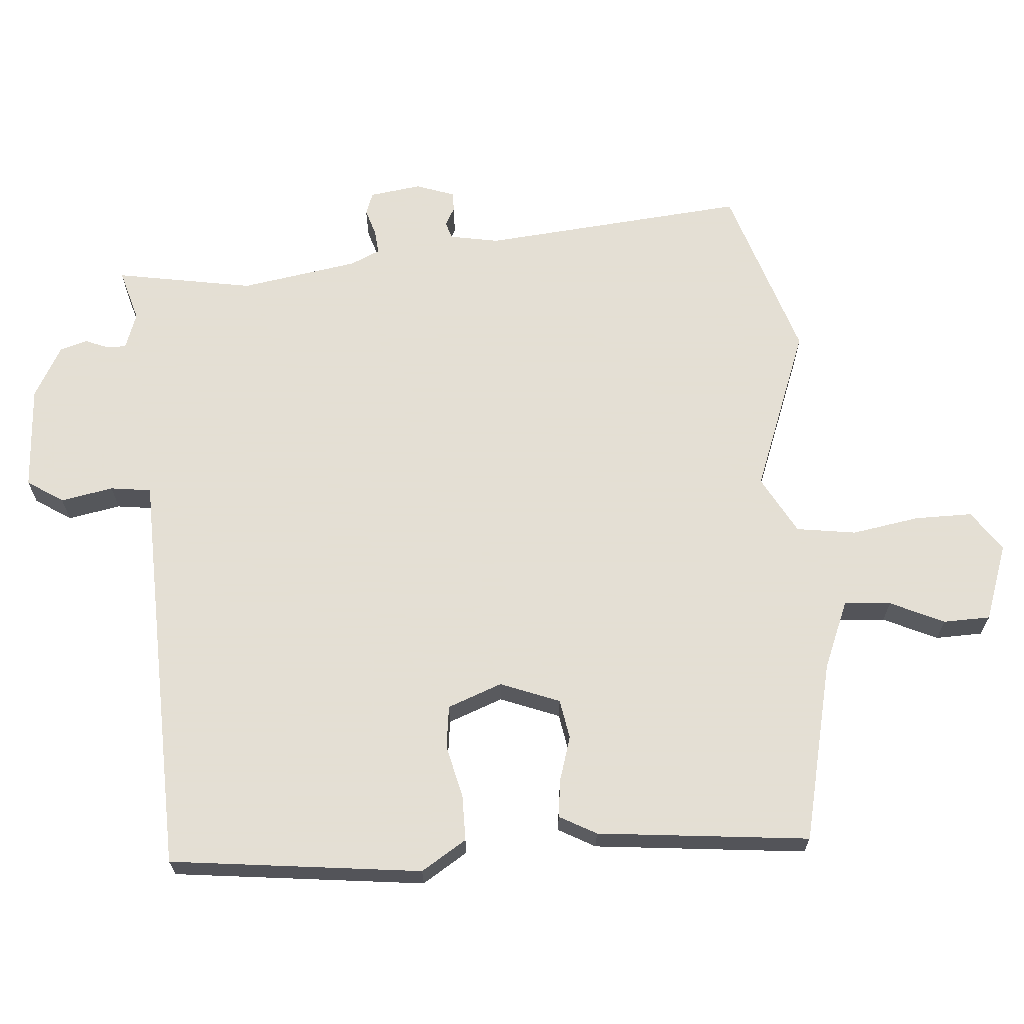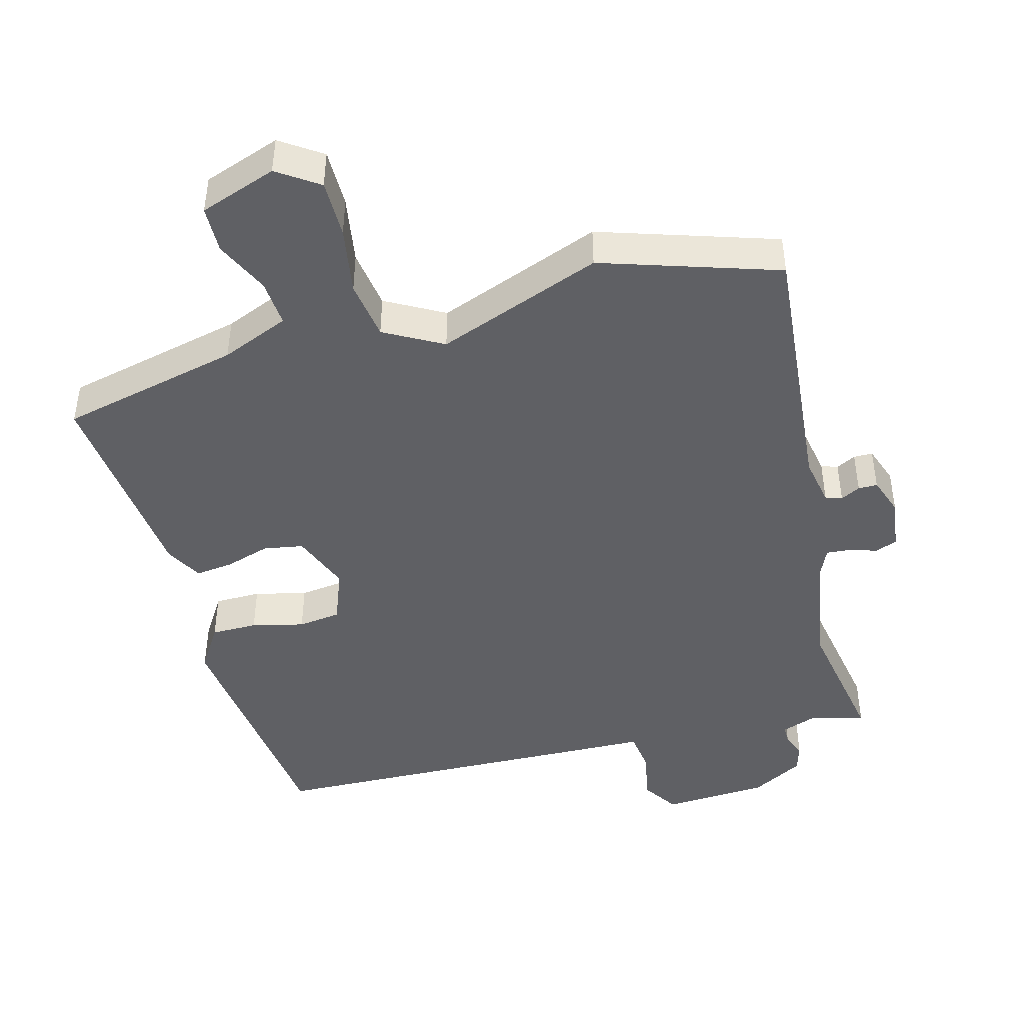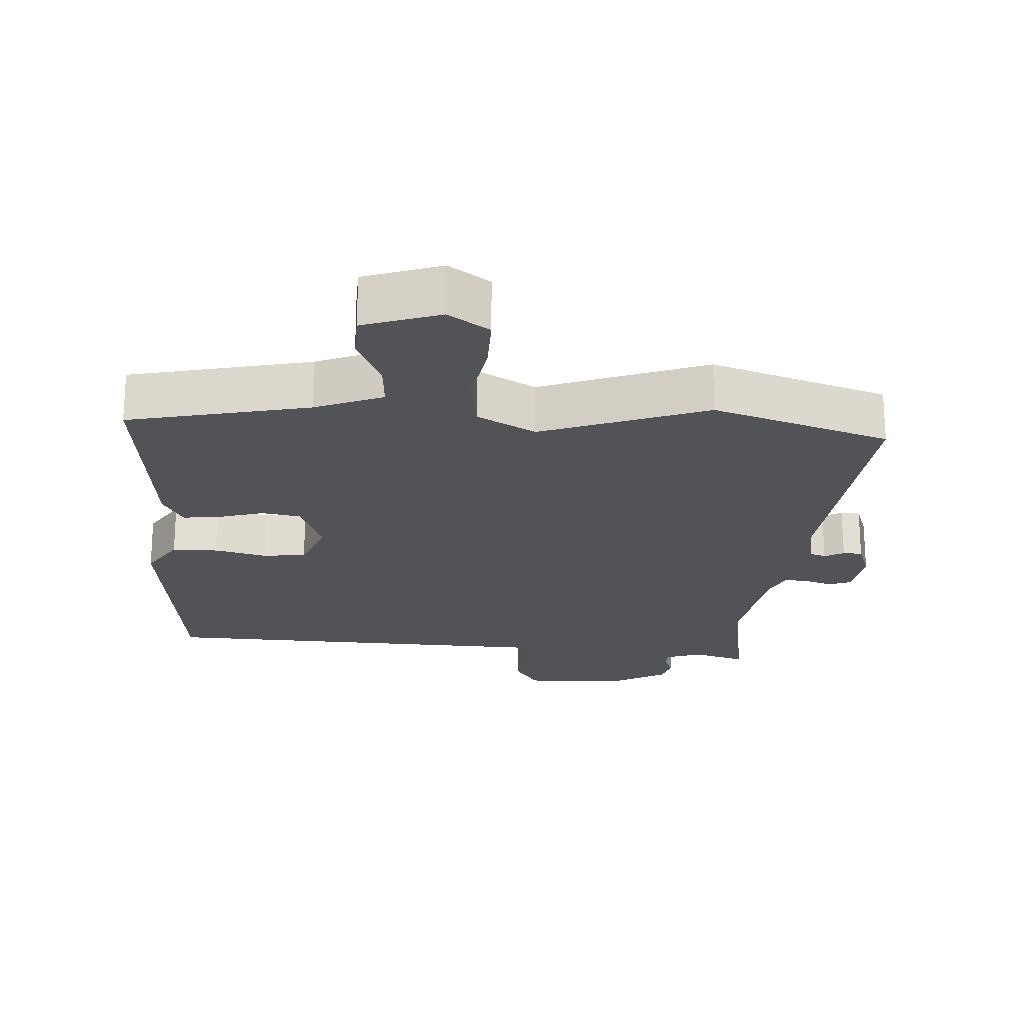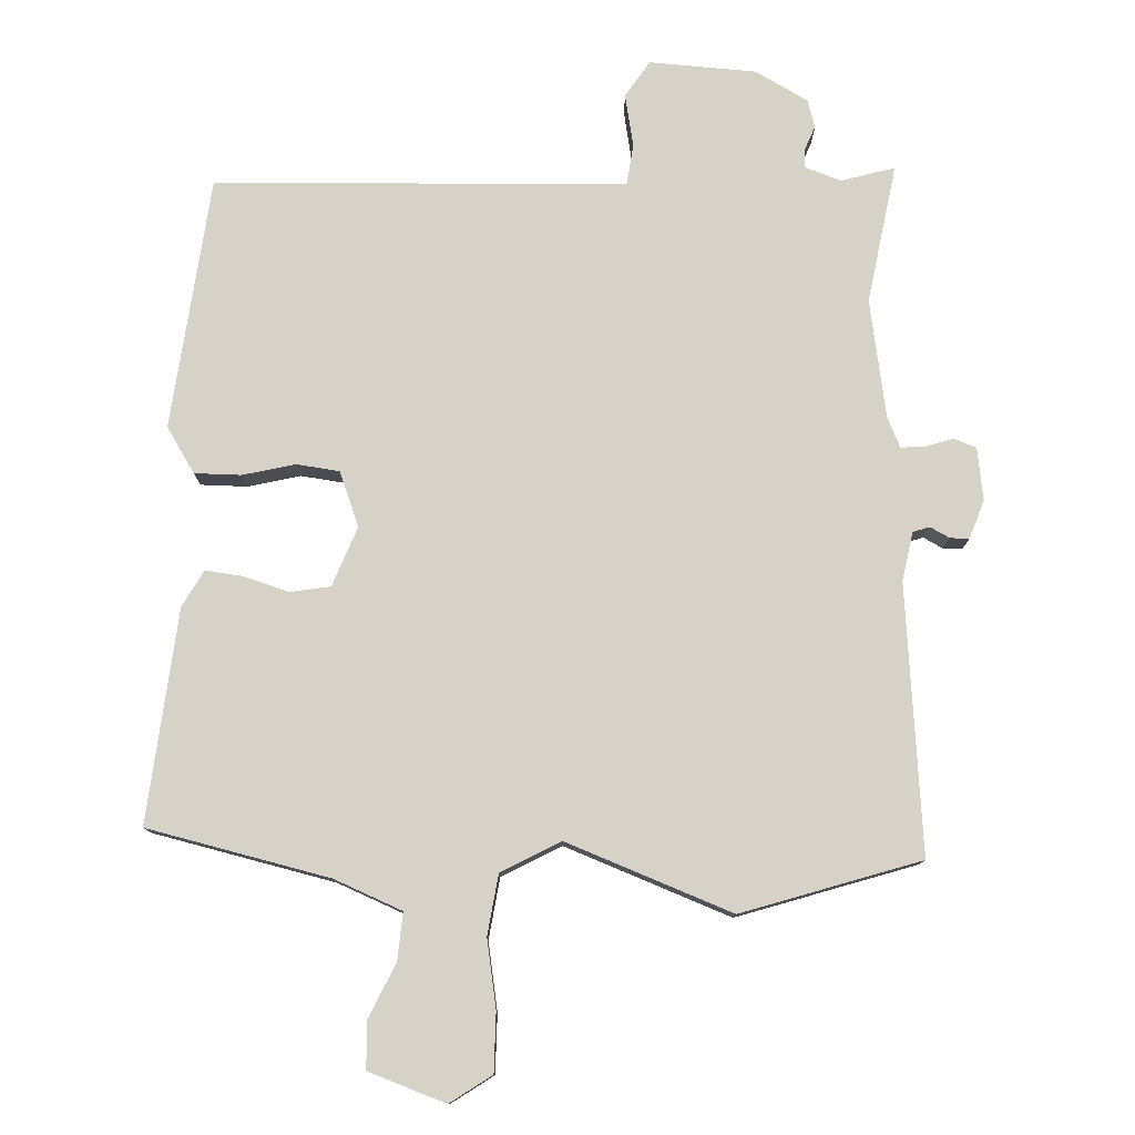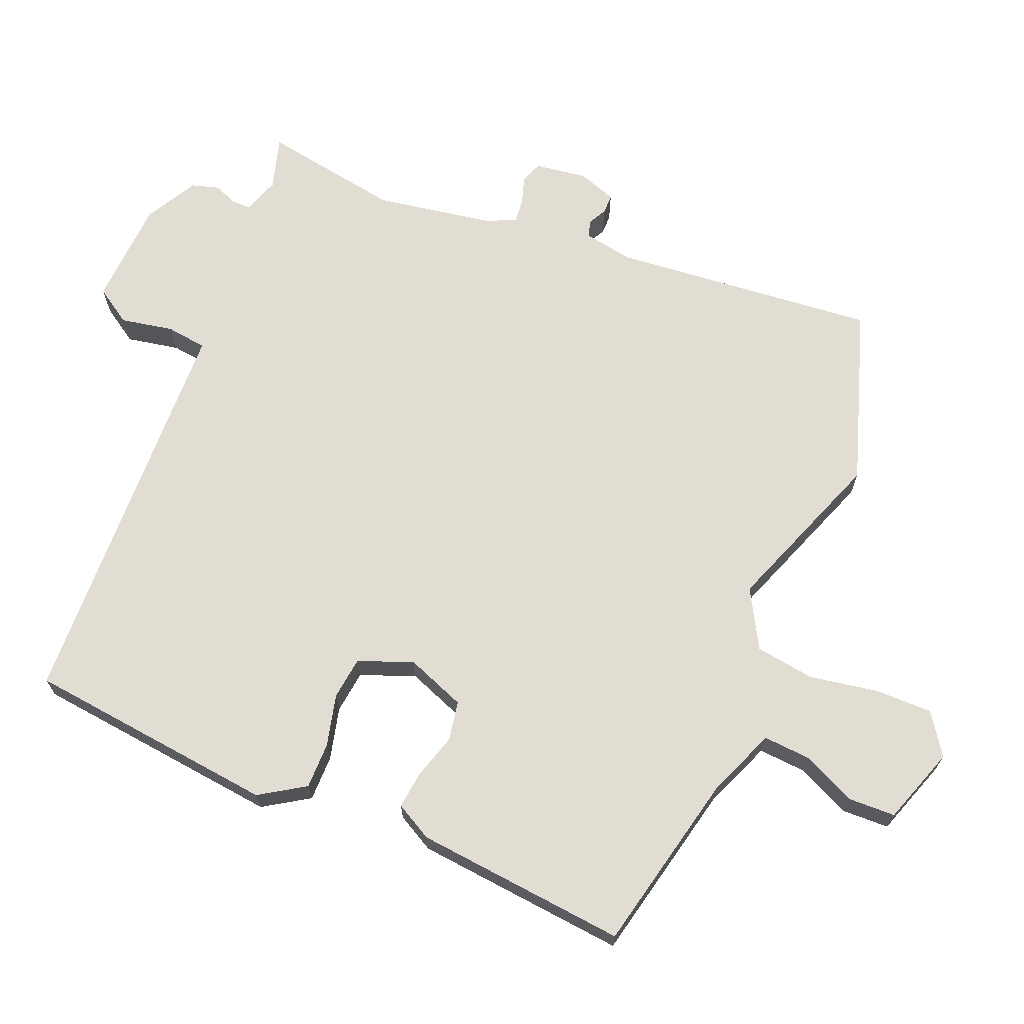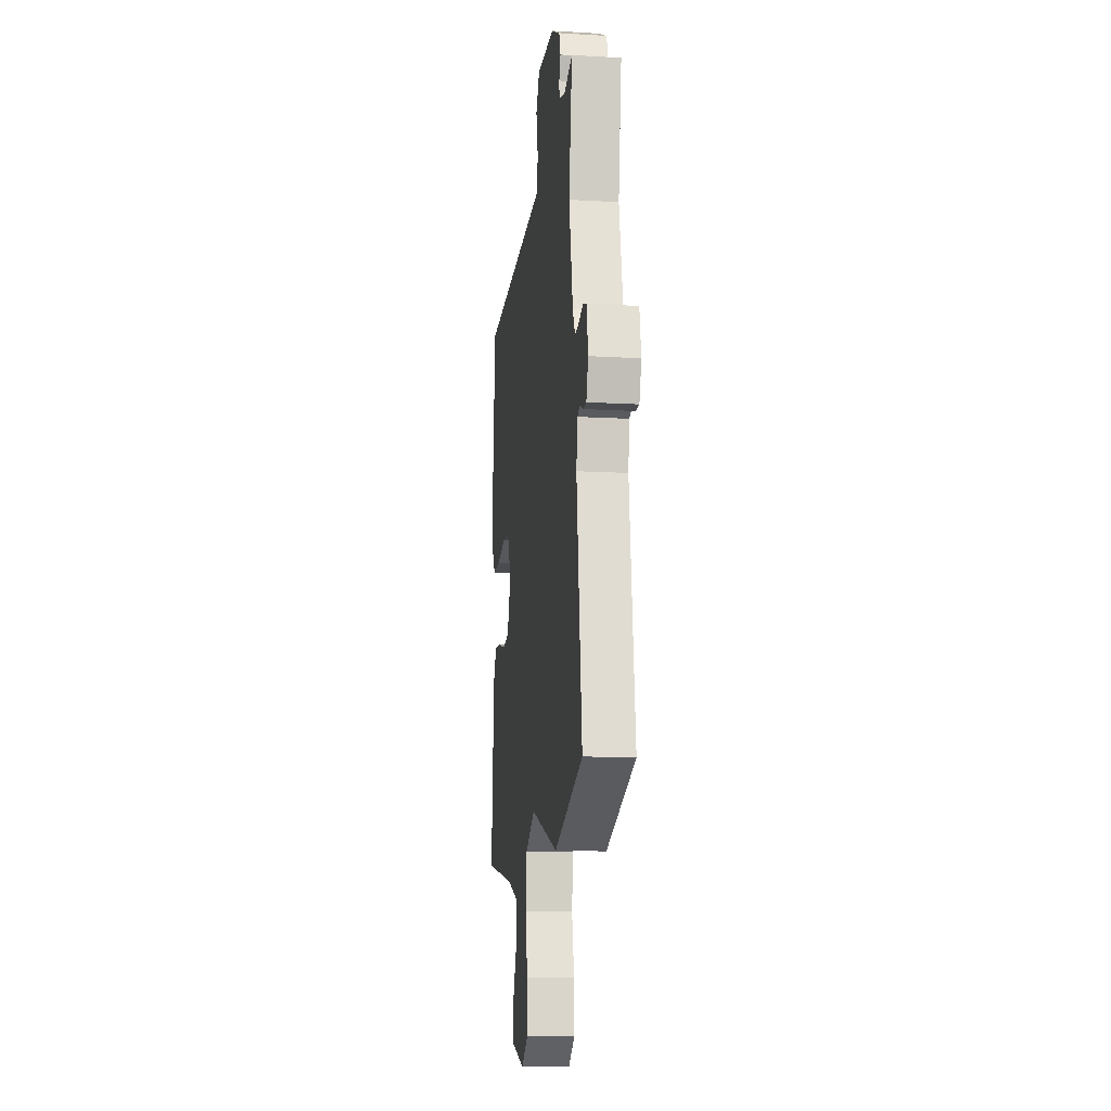
<metadata>
{"format":"obj","ext":"obj","renderer":"f3d","projection":"perspective","resolution":1024,"background":"white","views":[{"elev":66.3,"azim":87.4,"up":"+Y"},{"elev":-44.8,"azim":-163.1,"up":"+Y"},{"elev":-21.9,"azim":178.0,"up":"+Y"},{"elev":78.3,"azim":-176.1,"up":"+Y"},{"elev":68.3,"azim":114.0,"up":"+Y"},{"elev":-13.1,"azim":-97.6,"up":"+Z"}]}
</metadata>
<code>
v -0.476 0.07 0.33
v -0.505 0.07 0.534
v -0.428 0.07 0.509
v -0.374 0.07 0.526
v -0.373 0.07 0.554
v -0.386 0.07 0.589
v -0.373 0.07 0.629
v -0.295 0.07 0.669
v -0.139 0.07 0.673
v -0.106 0.07 0.619
v -0.123 0.07 0.542
v -0.117 0.07 0.482
v -0.018 0.07 0.476
v 0.482 0.07 0.444
v 0.513 0.07 0.074
v 0.469 0.07 0.009
v 0.401 0.07 0.011
v 0.325 0.07 0.032
v 0.262 0.07 0.026
v 0.229 0.07 -0.053
v 0.26 0.07 -0.141
v 0.318 0.07 -0.153
v 0.384 0.07 -0.135
v 0.44 0.07 -0.13
v 0.468 0.07 -0.185
v 0.49 0.07 -0.497
v 0.223 0.07 -0.549
v 0.122 0.07 -0.587
v 0.125 0.07 -0.656
v 0.159 0.07 -0.736
v 0.155 0.07 -0.805
v 0.041 0.07 -0.841
v -0.018 0.07 -0.798
v -0.015 0.07 -0.713
v 0.005 0.07 -0.614
v -0.005 0.07 -0.526
v -0.089 0.07 -0.476
v -0.334 0.07 -0.56
v -0.59 0.07 -0.468
v -0.542 0.07 -0.079
v -0.553 0.07 -0.007
v -0.577 0.07 0.002
v -0.606 0.07 -0.012
v -0.634 0.07 -0.011
v -0.652 0.07 0.046
v -0.639 0.07 0.122
v -0.606 0.07 0.133
v -0.566 0.07 0.119
v -0.531 0.07 0.115
v -0.51 0.07 0.158
v -0.476 0 0.33
v -0.505 0 0.534
v -0.428 0 0.509
v -0.374 0 0.526
v -0.373 0 0.554
v -0.386 0 0.589
v -0.373 0 0.629
v -0.295 0 0.669
v -0.139 0 0.673
v -0.106 0 0.619
v -0.123 0 0.542
v -0.117 0 0.482
v -0.018 0 0.476
v 0.482 0 0.444
v 0.513 0 0.074
v 0.469 0 0.009
v 0.401 0 0.011
v 0.325 0 0.032
v 0.262 0 0.026
v 0.229 0 -0.053
v 0.26 0 -0.141
v 0.318 0 -0.153
v 0.384 0 -0.135
v 0.44 0 -0.13
v 0.468 0 -0.185
v 0.49 0 -0.497
v 0.223 0 -0.549
v 0.122 0 -0.587
v 0.125 0 -0.656
v 0.159 0 -0.736
v 0.155 0 -0.805
v 0.041 0 -0.841
v -0.018 0 -0.798
v -0.015 0 -0.713
v 0.005 0 -0.614
v -0.005 0 -0.526
v -0.089 0 -0.476
v -0.334 0 -0.56
v -0.59 0 -0.468
v -0.542 0 -0.079
v -0.553 0 -0.007
v -0.577 0 0.002
v -0.606 0 -0.012
v -0.634 0 -0.011
v -0.652 0 0.046
v -0.639 0 0.122
v -0.606 0 0.133
v -0.566 0 0.119
v -0.531 0 0.115
v -0.51 0 0.158
f 45 46 47 48
f 45 48 49
f 42 43 44 45
f 41 42 45 49
f 40 41 49 50
f 37 38 39 40
f 36 37 40 50
f 32 33 34 35
f 32 35 36
f 29 30 31 32
f 28 29 32 36
f 27 28 36 50
f 22 23 24 25
f 21 22 25 26
f 15 16 17 18
f 15 18 19
f 12 13 14 15
f 12 15 19
f 8 9 10 11
f 8 11 12
f 5 6 7 8
f 4 5 8 12
f 3 4 12 19
f 1 2 3 19
f 21 26 27 50
f 20 21 50 1
f 1 19 20
f 98 97 96 95
f 99 98 95
f 95 94 93 92
f 99 95 92 91
f 100 99 91 90
f 90 89 88 87
f 100 90 87 86
f 85 84 83 82
f 86 85 82
f 82 81 80 79
f 86 82 79 78
f 100 86 78 77
f 75 74 73 72
f 76 75 72 71
f 68 67 66 65
f 69 68 65
f 65 64 63 62
f 69 65 62
f 61 60 59 58
f 62 61 58
f 58 57 56 55
f 62 58 55 54
f 69 62 54 53
f 69 53 52 51
f 100 77 76 71
f 51 100 71 70
f 70 69 51
f 1 51 52 2
f 2 52 53 3
f 3 53 54 4
f 4 54 55 5
f 5 55 56 6
f 6 56 57 7
f 7 57 58 8
f 8 58 59 9
f 9 59 60 10
f 10 60 61 11
f 11 61 62 12
f 12 62 63 13
f 13 63 64 14
f 14 64 65 15
f 15 65 66 16
f 16 66 67 17
f 17 67 68 18
f 18 68 69 19
f 19 69 70 20
f 20 70 71 21
f 21 71 72 22
f 22 72 73 23
f 23 73 74 24
f 24 74 75 25
f 25 75 76 26
f 26 76 77 27
f 27 77 78 28
f 28 78 79 29
f 29 79 80 30
f 30 80 81 31
f 31 81 82 32
f 32 82 83 33
f 33 83 84 34
f 34 84 85 35
f 35 85 86 36
f 36 86 87 37
f 37 87 88 38
f 38 88 89 39
f 39 89 90 40
f 40 90 91 41
f 41 91 92 42
f 42 92 93 43
f 43 93 94 44
f 44 94 95 45
f 45 95 96 46
f 46 96 97 47
f 47 97 98 48
f 48 98 99 49
f 49 99 100 50
f 50 100 51 1

</code>
